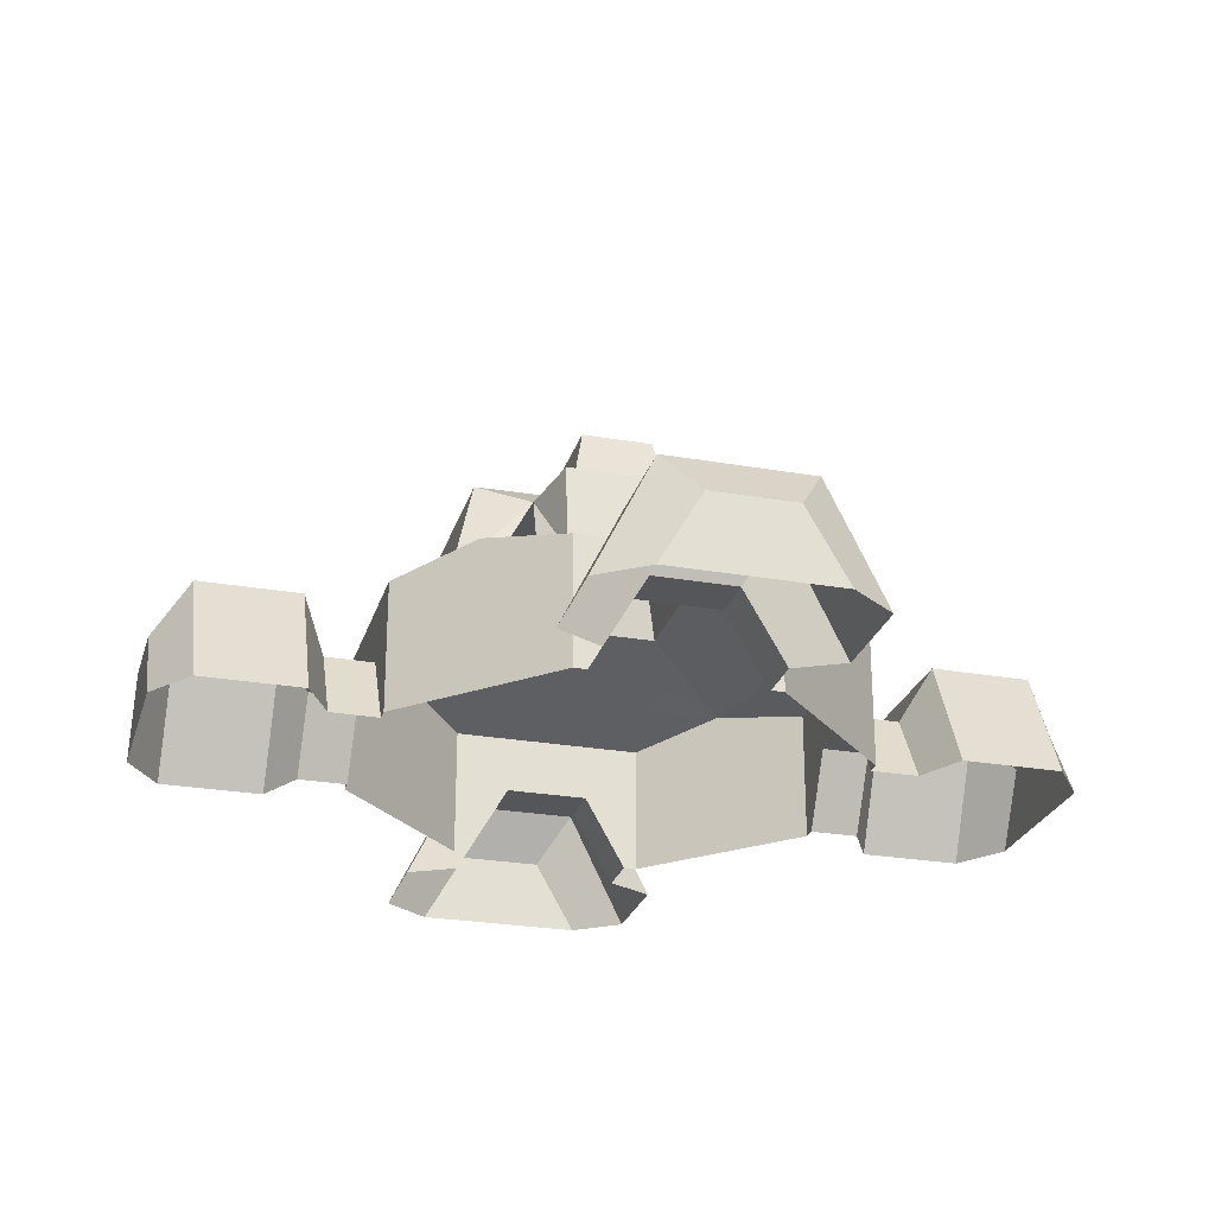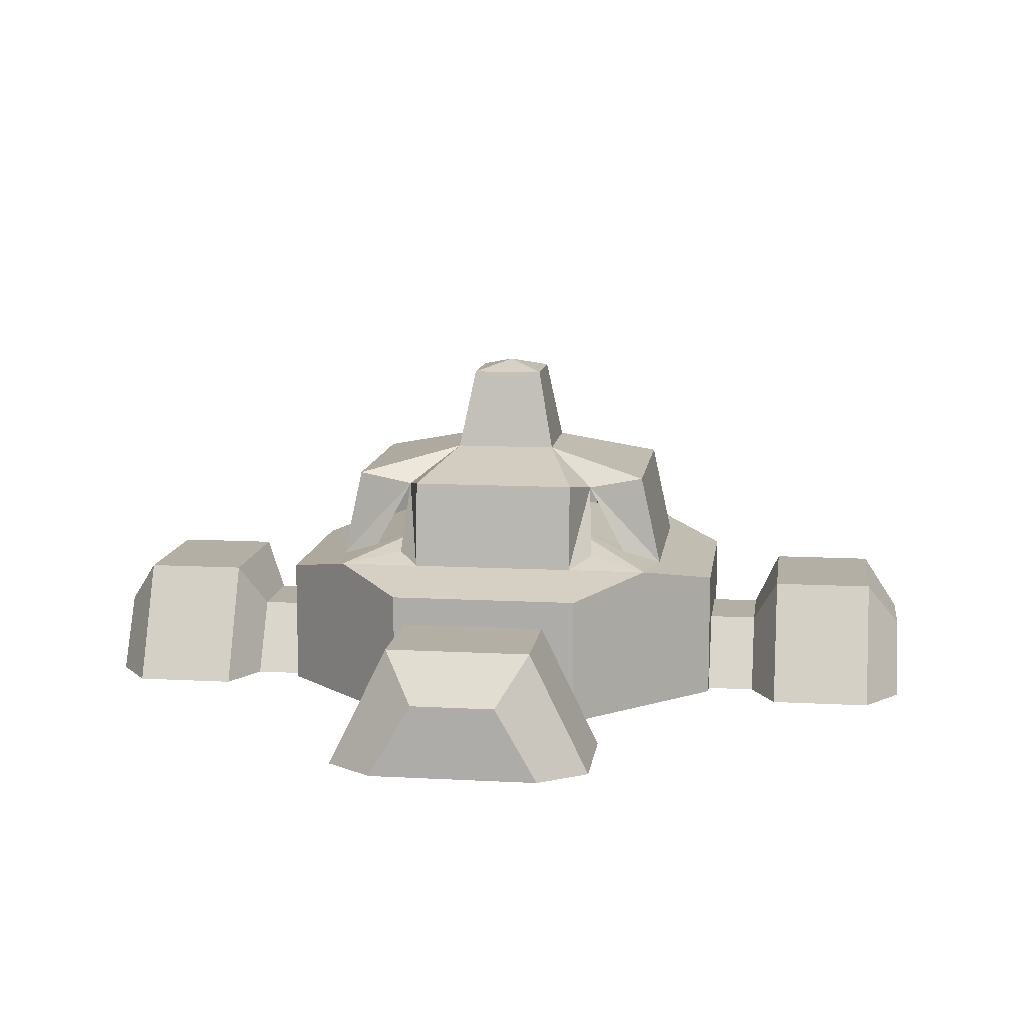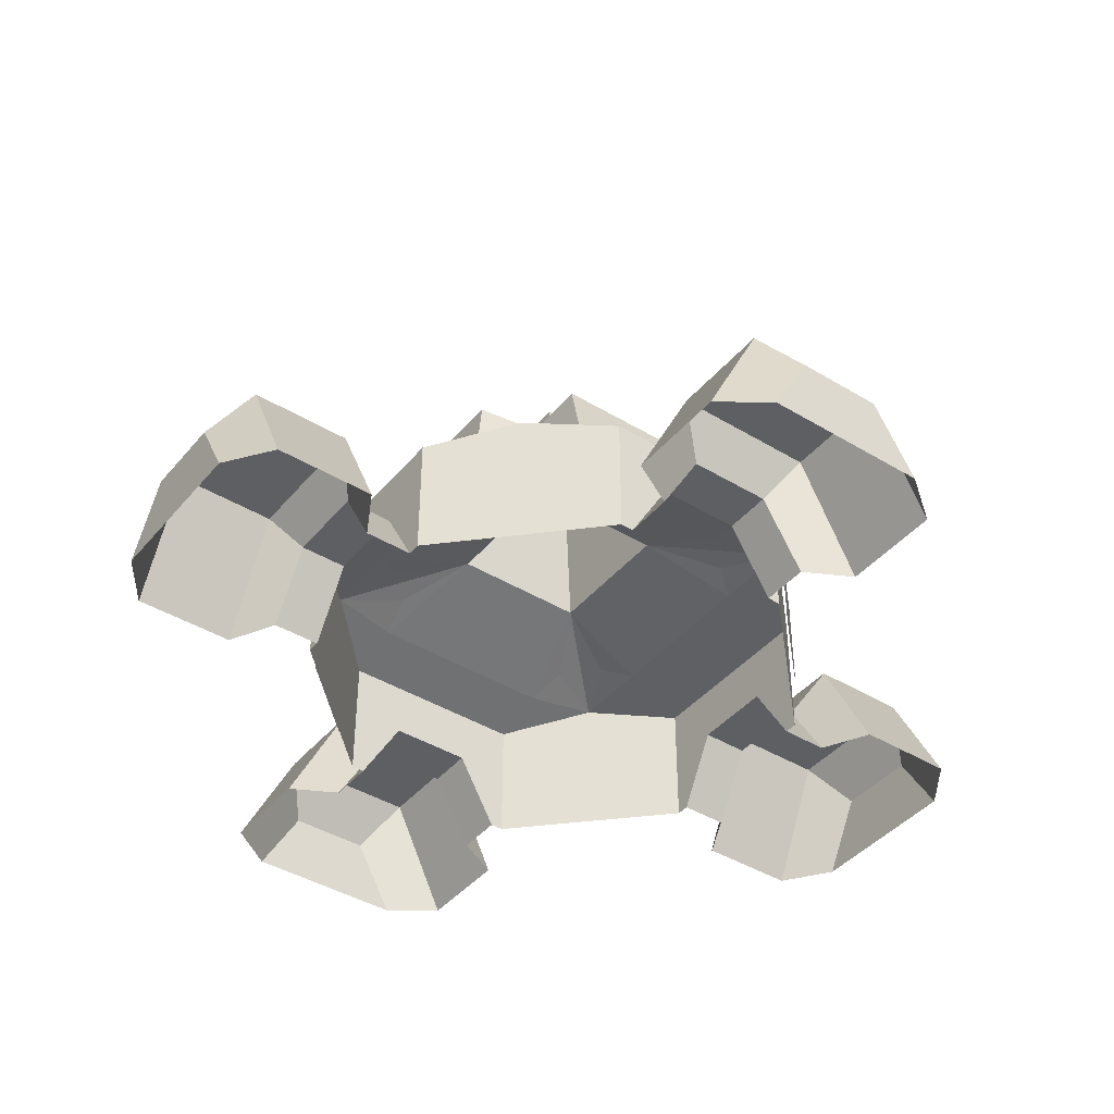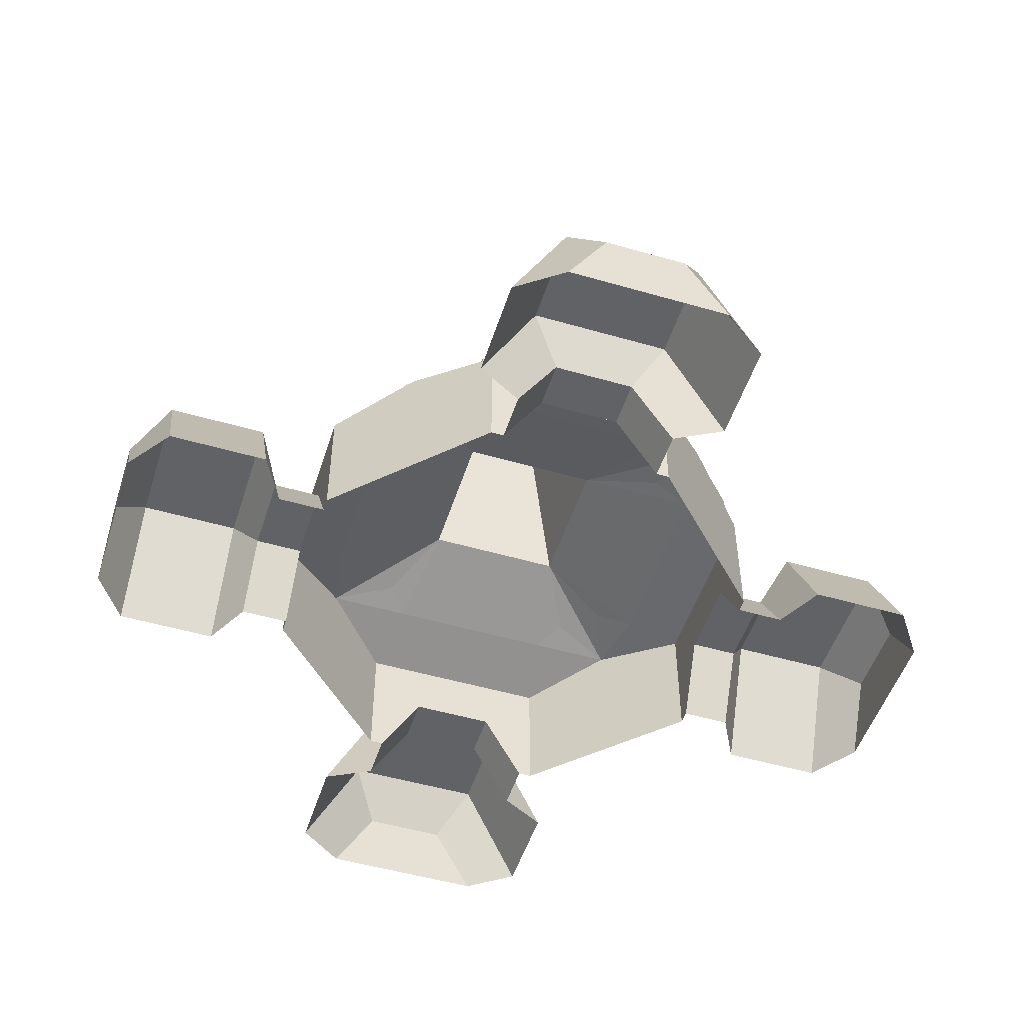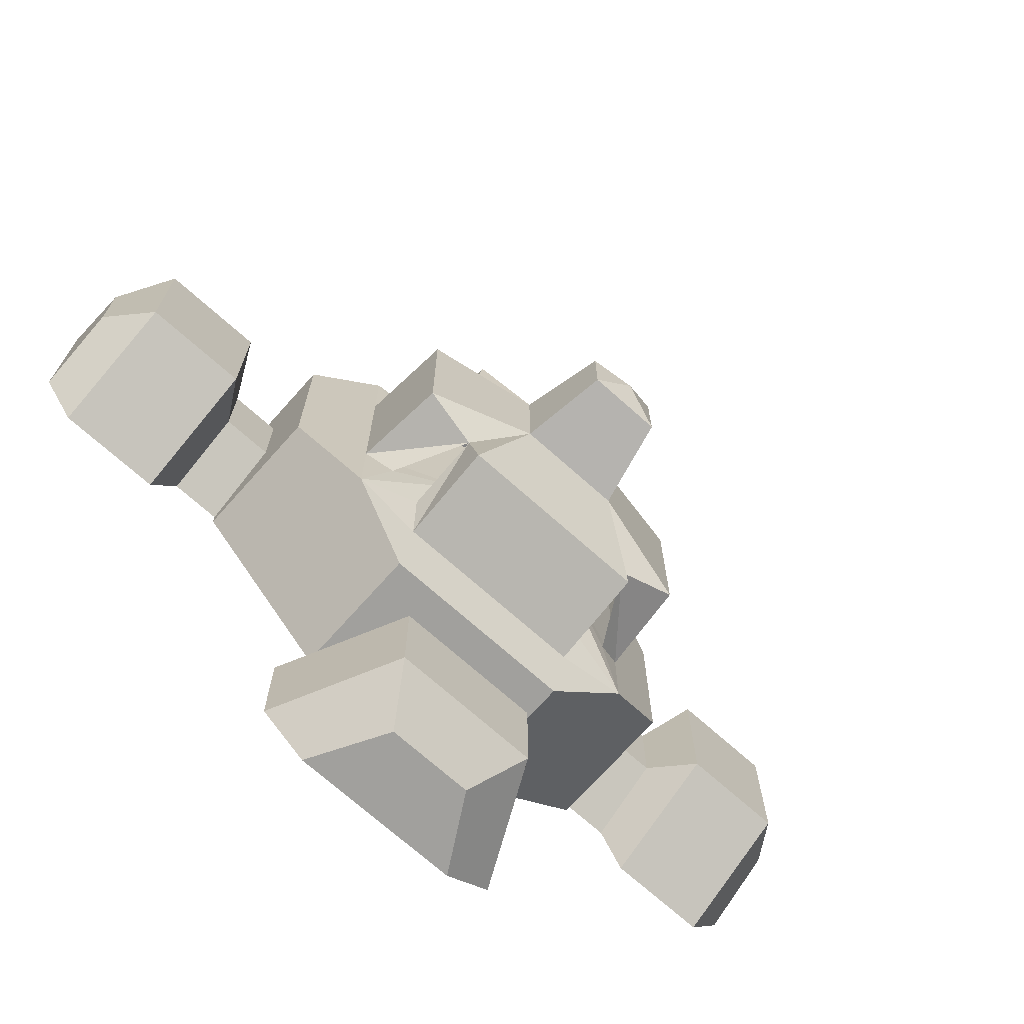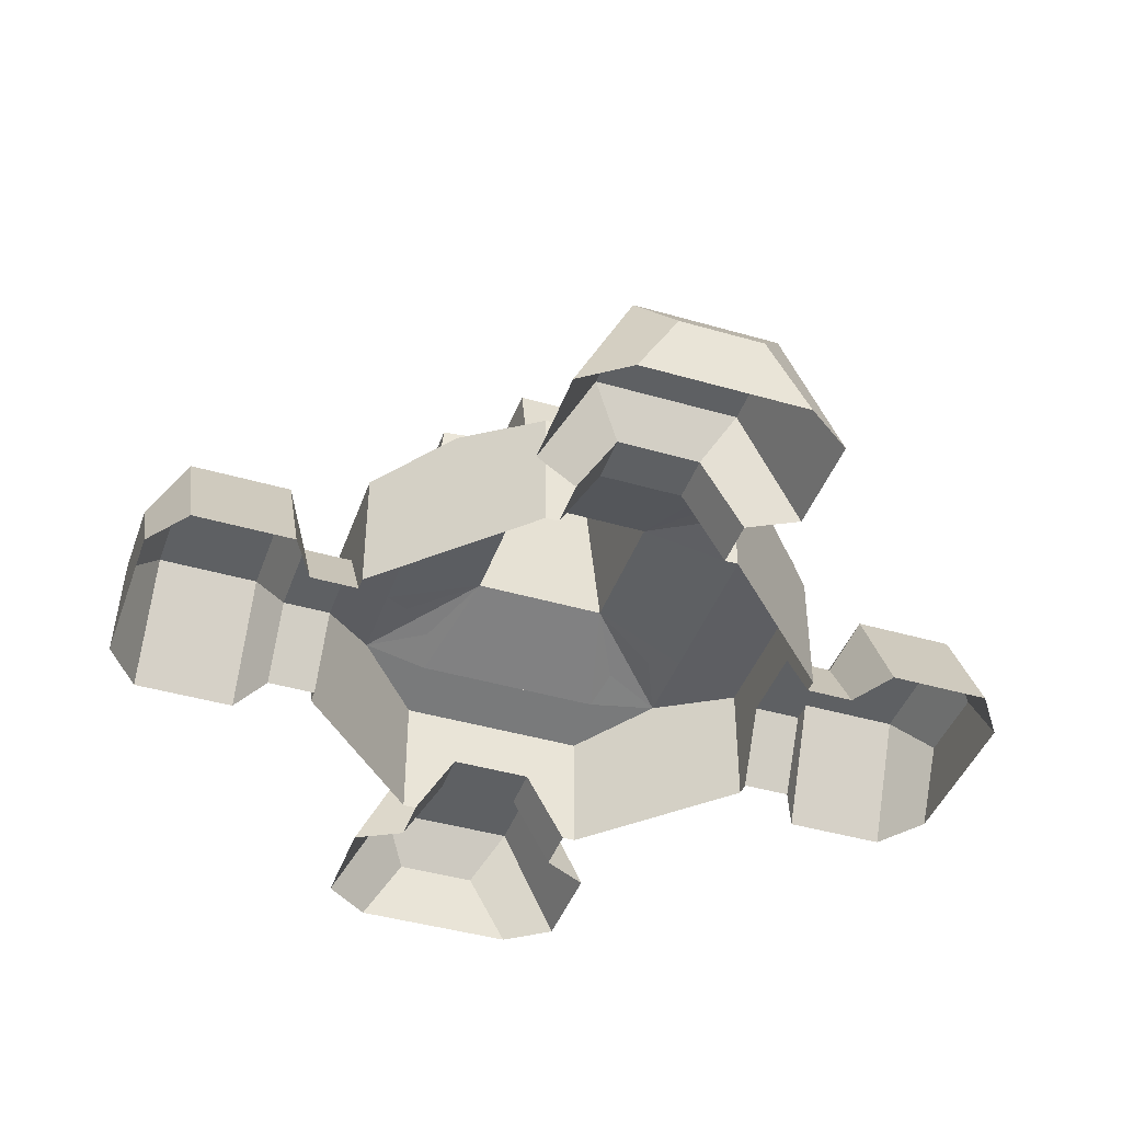
<metadata>
{"format":"obj","ext":"obj","renderer":"f3d","projection":"perspective","resolution":1024,"background":"white","views":[{"elev":-25.8,"azim":74.4,"up":"+Y"},{"elev":11.3,"azim":97.6,"up":"+Y"},{"elev":-41.8,"azim":-36.2,"up":"+Y"},{"elev":-50.6,"azim":72.4,"up":"+Y"},{"elev":-71.6,"azim":138.3,"up":"+Z"},{"elev":-42.7,"azim":160.9,"up":"+Y"}]}
</metadata>
<code>
o Kraftwerk
v 0 1 -1.8
v -1.8 1 0
v -1.8 -0 -0.7407
v -1.8 1 -0.7407
v -0.7407 -0 -1.8
v -0.7407 1 -1.8
v -1.27 -0 -1.27
v -1.27 1.15 -1.27
v 0 1.123 -1.366
v -1.27 1.15 0
v -0.525 1.4 -0.525
v 0 1.4 -0.525
v -0.525 1.4 0
v -0.2813 2.669 -0.2782
v 0 2.669 -0.2782
v -0.2813 2.669 0
v 0 2.75 0
v 0 0.5587 -1.8
v -0.639 -0 -1.8
v -0.3195 0.5587 -1.8
v 0 0.5587 -2.17
v 0 0.5587 -1.8
v -0.639 0 -2.17
v -0.639 -0 -1.8
v -0.3195 0.5587 -2.17
v -0.3195 0.5587 -1.8
v 0 0.92 -2.363
v -1 0 -2.363
v -0.55 0.92 -2.363
v 0 0.92 -3.139
v -1 0 -3.139
v -0.55 0.92 -3.139
v 0 0.5587 -3.4
v 0 0 -3.4
v -0.639 0 -3.4
v -0.3195 0.5587 -3.4
v -2.17 0.5587 0
v -1.8 0.5587 0
v -2.363 0.92 0
v -3.139 0.92 0
v -3.4 0.5587 0
v -3.4 0 0
v -2.17 0 -0.639
v -1.8 -0 -0.639
v -2.17 0.5587 -0.3195
v -1.8 0.5587 -0.3195
v -2.363 0 -1
v -2.363 0.92 -0.55
v -3.139 0 -1
v -3.139 0.92 -0.55
v -3.4 0 -0.639
v -3.4 0.5587 -0.3195
v -0.4031 2.034 -0.4016
v -0.4031 2.034 0
v 0 2.034 -0.4016
v -1.27 1.15 -1.27
v -1.27 1.15 -1.27
v -0.7407 1.123 -1.366
v -0.8106 1.225 -1.06
v 0 1.84 -1.208
v -0.7407 1.84 -1.208
v -0.4031 2.034 -0.4016
v 0 2.034 -0.4016
v 0 1.84 -1.208
v -0.7407 1.84 -1.208
v -0.7731 1.761 -0.7731
v -1.27 1.15 -0.644
v -1.06 1.225 -0.8106
v -1.208 1.84 0
v -1.208 1.84 -0.644
v 1.8 1 0
v 1.8 -0 -0.7407
v 1.8 1 -0.7407
v 0.7407 -0 -1.8
v 0.7407 1 -1.8
v 1.27 -0 -1.27
v 1.27 1.15 -1.27
v 1.27 1.15 0
v 0.525 1.4 -0.525
v 0.525 1.4 0
v 0.2813 2.669 -0.2782
v 0.2813 2.669 0
v 0.639 -0 -1.8
v 0.3195 0.5587 -1.8
v 0.639 0 -2.17
v 0.639 -0 -1.8
v 0.3195 0.5587 -2.17
v 0.3195 0.5587 -1.8
v 1 0 -2.363
v 0.55 0.92 -2.363
v 1 0 -3.139
v 0.55 0.92 -3.139
v 0.639 0 -3.4
v 0.3195 0.5587 -3.4
v 2.17 0.5587 0
v 1.8 0.5587 0
v 2.363 0.92 0
v 3.139 0.92 0
v 3.4 0.5587 0
v 3.4 0 0
v 2.17 0 -0.639
v 1.8 -0 -0.639
v 2.17 0.5587 -0.3195
v 1.8 0.5587 -0.3195
v 2.363 0 -1
v 2.363 0.92 -0.55
v 3.139 0 -1
v 3.139 0.92 -0.55
v 3.4 0 -0.639
v 3.4 0.5587 -0.3195
v 0.4031 2.034 -0.4016
v 0.4031 2.034 0
v 1.27 1.15 -1.27
v 1.27 1.15 -1.27
v 0.7407 1.123 -1.366
v 0.8106 1.225 -1.06
v 0.7407 1.84 -1.208
v 0.4031 2.034 -0.4016
v 0.7407 1.84 -1.208
v 0.7731 1.761 -0.7731
v 1.27 1.15 -0.644
v 1.06 1.225 -0.8106
v 1.208 1.84 0
v 1.208 1.84 -0.644
v 0 1 1.8
v -1.8 -0 0.7407
v -1.8 1 0.7407
v -0.7407 -0 1.8
v -0.7407 1 1.8
v -1.27 -0 1.27
v -1.27 1.15 1.27
v 0 1.123 1.366
v -0.525 1.4 0.525
v 0 1.4 0.525
v -0.2813 2.669 0.2782
v 0 2.669 0.2782
v 0 0.5587 1.8
v -0.639 -0 1.8
v -0.3195 0.5587 1.8
v 0 0.5587 2.17
v 0 0.5587 1.8
v -0.639 0 2.17
v -0.639 -0 1.8
v -0.3195 0.5587 2.17
v -0.3195 0.5587 1.8
v 0 0.92 2.363
v -1 0 2.363
v -0.55 0.92 2.363
v 0 0.92 3.139
v -1 0 3.139
v -0.55 0.92 3.139
v 0 0.5587 3.4
v 0 0 3.4
v -0.639 0 3.4
v -0.3195 0.5587 3.4
v -2.17 0 0.639
v -1.8 -0 0.639
v -2.17 0.5587 0.3195
v -1.8 0.5587 0.3195
v -2.363 0 1
v -2.363 0.92 0.55
v -3.139 0 1
v -3.139 0.92 0.55
v -3.4 0 0.639
v -3.4 0.5587 0.3195
v -0.4031 2.034 0.4016
v 0 2.034 0.4016
v -1.27 1.15 1.27
v -1.27 1.15 1.27
v -0.7407 1.123 1.366
v -0.8106 1.225 1.06
v 0 1.84 1.208
v -0.7407 1.84 1.208
v -0.4031 2.034 0.4016
v 0 2.034 0.4016
v 0 1.84 1.208
v -0.7407 1.84 1.208
v -0.7731 1.761 0.7731
v -1.27 1.15 0.644
v -1.06 1.225 0.8106
v -1.208 1.84 0.644
v 1.8 -0 0.7407
v 1.8 1 0.7407
v 0.7407 -0 1.8
v 0.7407 1 1.8
v 1.27 -0 1.27
v 1.27 1.15 1.27
v 0.525 1.4 0.525
v 0.2813 2.669 0.2782
v 0.639 -0 1.8
v 0.3195 0.5587 1.8
v 0.639 0 2.17
v 0.639 -0 1.8
v 0.3195 0.5587 2.17
v 0.3195 0.5587 1.8
v 1 0 2.363
v 0.55 0.92 2.363
v 1 0 3.139
v 0.55 0.92 3.139
v 0.639 0 3.4
v 0.3195 0.5587 3.4
v 2.17 0 0.639
v 1.8 -0 0.639
v 2.17 0.5587 0.3195
v 1.8 0.5587 0.3195
v 2.363 0 1
v 2.363 0.92 0.55
v 3.139 0 1
v 3.139 0.92 0.55
v 3.4 0 0.639
v 3.4 0.5587 0.3195
v 0.4031 2.034 0.4016
v 1.27 1.15 1.27
v 1.27 1.15 1.27
v 0.7407 1.123 1.366
v 0.8106 1.225 1.06
v 0.7407 1.84 1.208
v 0.4031 2.034 0.4016
v 0.7407 1.84 1.208
v 0.7731 1.761 0.7731
v 1.27 1.15 0.644
v 1.06 1.225 0.8106
v 1.208 1.84 0.644
f 44 46 4 3
f 7 8 6 5
f 18 20 6 1
f 3 4 8 7
f 2 10 67 4
f 10 13 11 67
f 53 54 16 14
f 55 53 14 15
f 15 14 17
f 16 17 14
f 19 5 6 20
f 23 24 26 25
f 25 26 22 21
f 25 21 27 29
f 23 25 29 28
f 29 27 30 32
f 28 29 32 31
f 32 30 33 36
f 31 32 36 35
f 33 34 35 36
f 43 45 46 44
f 45 37 38 46
f 45 48 39 37
f 43 47 48 45
f 48 50 40 39
f 47 49 50 48
f 50 52 41 40
f 49 51 52 50
f 41 52 51 42
f 38 2 4 46
f 12 11 53 55
f 11 13 54 53
f 8 56 59 58
f 9 1 6 58
f 58 59 66
f 8 58 6
f 11 12 9 58
f 58 61 60 9
f 61 60 64 65
f 55 53 62 63
f 60 64 65 61 62 63
f 66 65 58
f 61 66 62
f 59 57 11
f 58 59 11
f 67 11 68
f 4 67 8
f 68 57 67
f 57 68 11
f 10 69 70 67
f 69 54 62 70
f 66 68 67
f 70 66 67
f 62 66 70
f 102 72 73 104
f 76 74 75 77
f 18 1 75 84
f 72 76 77 73
f 71 73 121 78
f 78 121 79 80
f 111 81 82 112
f 55 15 81 111
f 15 17 81
f 82 81 17
f 83 84 75 74
f 85 87 88 86
f 87 21 22 88
f 87 90 27 21
f 85 89 90 87
f 90 92 30 27
f 89 91 92 90
f 92 94 33 30
f 91 93 94 92
f 33 94 93 34
f 101 102 104 103
f 103 104 96 95
f 103 95 97 106
f 101 103 106 105
f 106 97 98 108
f 105 106 108 107
f 108 98 99 110
f 107 108 110 109
f 99 100 109 110
f 96 104 73 71
f 12 55 111 79
f 79 111 112 80
f 77 115 116 113
f 9 115 75 1
f 115 120 116
f 77 75 115
f 79 115 9 12
f 115 9 60 117
f 117 119 64 60
f 55 63 118 111
f 60 63 118 117 119 64
f 120 115 119
f 117 118 120
f 116 79 114
f 115 79 116
f 121 122 79
f 73 77 121
f 122 121 114
f 114 79 122
f 78 121 124 123
f 123 124 118 112
f 120 121 122
f 124 121 120
f 118 124 120
f 157 126 127 159
f 130 128 129 131
f 137 125 129 139
f 126 130 131 127
f 2 127 179 10
f 10 179 133 13
f 166 135 16 54
f 167 136 135 166
f 136 17 135
f 16 135 17
f 138 139 129 128
f 142 144 145 143
f 144 140 141 145
f 144 148 146 140
f 142 147 148 144
f 148 151 149 146
f 147 150 151 148
f 151 155 152 149
f 150 154 155 151
f 152 155 154 153
f 156 157 159 158
f 158 159 38 37
f 158 37 39 161
f 156 158 161 160
f 161 39 40 163
f 160 161 163 162
f 163 40 41 165
f 162 163 165 164
f 41 42 164 165
f 38 159 127 2
f 134 167 166 133
f 133 166 54 13
f 131 170 171 168
f 132 170 129 125
f 170 178 171
f 131 129 170
f 133 170 132 134
f 170 132 172 173
f 173 177 176 172
f 167 175 174 166
f 172 175 174 173 177 176
f 178 170 177
f 173 174 178
f 171 133 169
f 170 133 171
f 179 180 133
f 127 131 179
f 180 179 169
f 169 133 180
f 10 179 181 69
f 69 181 174 54
f 178 179 180
f 181 179 178
f 174 181 178
f 203 205 183 182
f 186 187 185 184
f 137 191 185 125
f 182 183 187 186
f 71 78 221 183
f 78 80 188 221
f 212 112 82 189
f 167 212 189 136
f 136 189 17
f 82 17 189
f 190 184 185 191
f 192 193 195 194
f 194 195 141 140
f 194 140 146 197
f 192 194 197 196
f 197 146 149 199
f 196 197 199 198
f 199 149 152 201
f 198 199 201 200
f 152 153 200 201
f 202 204 205 203
f 204 95 96 205
f 204 207 97 95
f 202 206 207 204
f 207 209 98 97
f 206 208 209 207
f 209 211 99 98
f 208 210 211 209
f 99 211 210 100
f 96 71 183 205
f 134 188 212 167
f 188 80 112 212
f 187 213 216 215
f 132 125 185 215
f 215 216 220
f 187 215 185
f 188 134 132 215
f 215 217 172 132
f 217 172 176 219
f 167 212 218 175
f 172 176 219 217 218 175
f 220 219 215
f 217 220 218
f 216 214 188
f 215 216 188
f 221 188 222
f 183 221 187
f 222 214 221
f 214 222 188
f 78 123 223 221
f 123 112 218 223
f 220 222 221
f 223 220 221
f 218 220 223
l 56 57
l 53 66
l 113 114
l 111 120
l 168 169
l 166 178
l 213 214
l 212 220
o PlayerLogo.004
v 1.591 0.9395 -1.011
v 1.591 0.1081 -1.011
v 1.003 0.9395 -1.599
v 1.003 0.1081 -1.599
v -1.591 0.9395 -1.011
v -1.591 0.1081 -1.011
v -1.003 0.9395 -1.599
v -1.003 0.1081 -1.599
v 1.591 0.9395 1.011
v 1.591 0.1081 1.011
v 1.003 0.9395 1.599
v 1.003 0.1081 1.599
v -1.591 0.9395 1.011
v -1.591 0.1081 1.011
v -1.003 0.9395 1.599
v -1.003 0.1081 1.599
f 224 225 227 226
f 228 230 231 229
f 232 234 235 233
f 236 237 239 238

</code>
